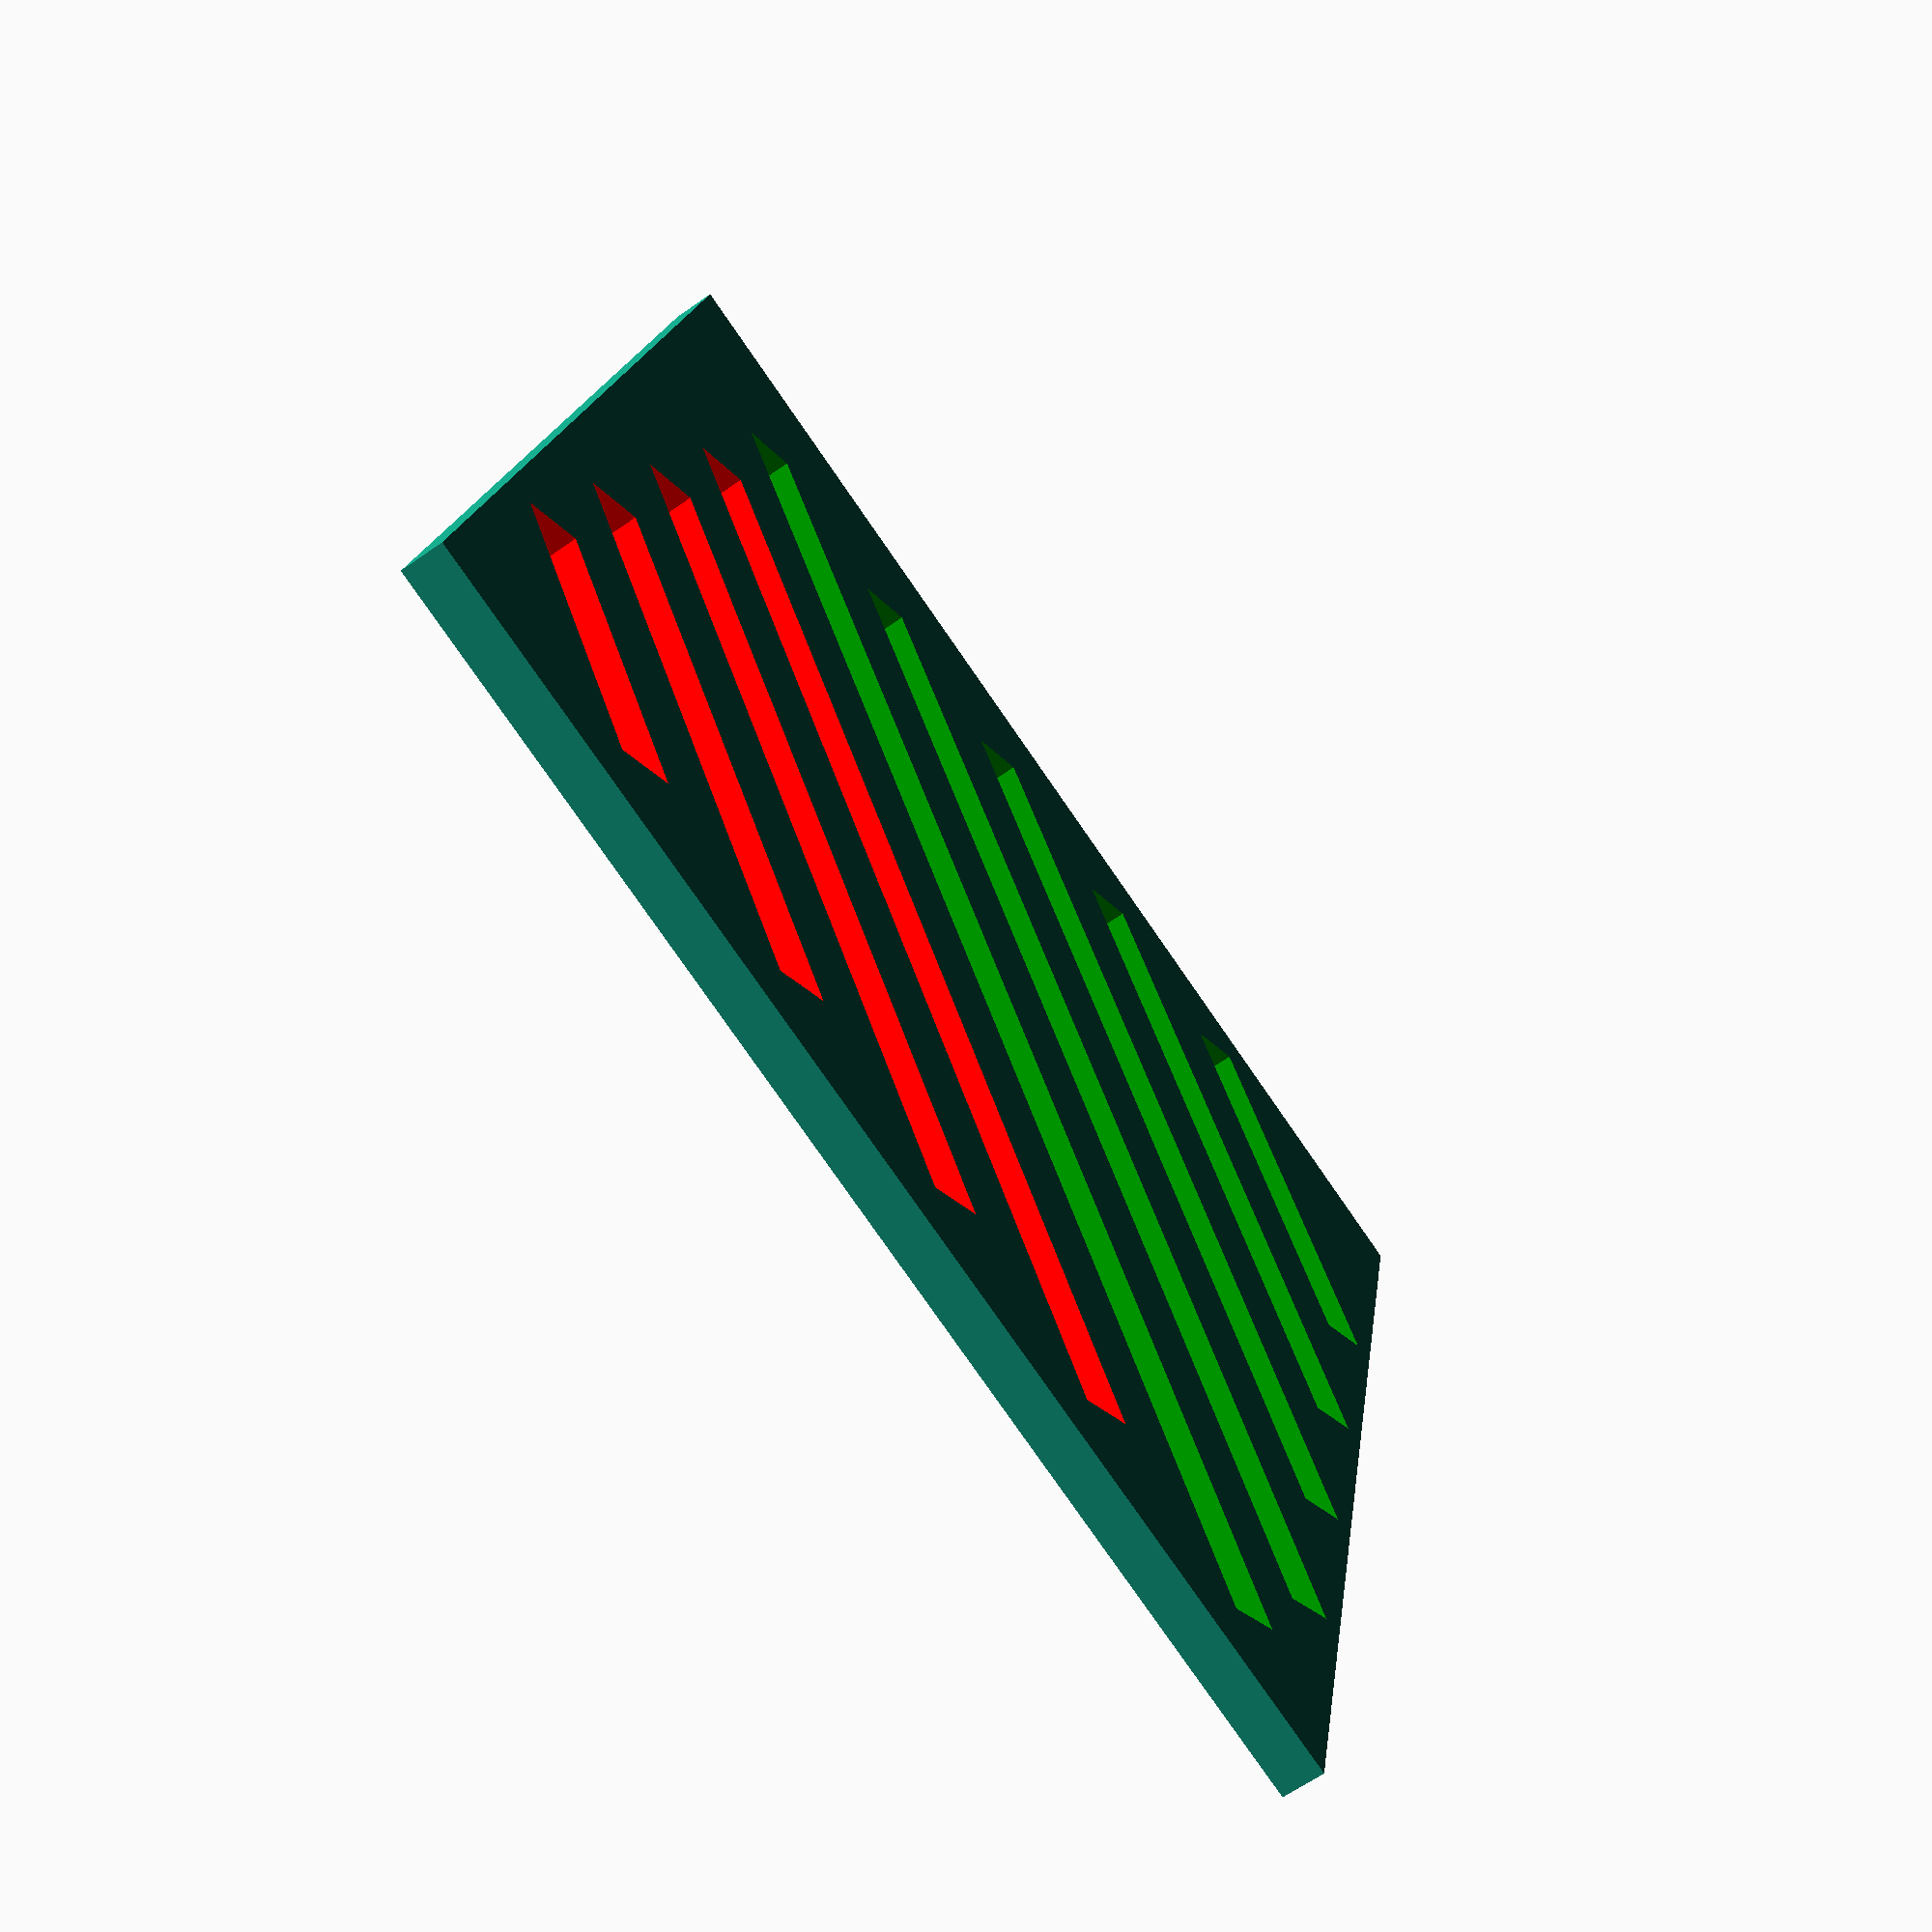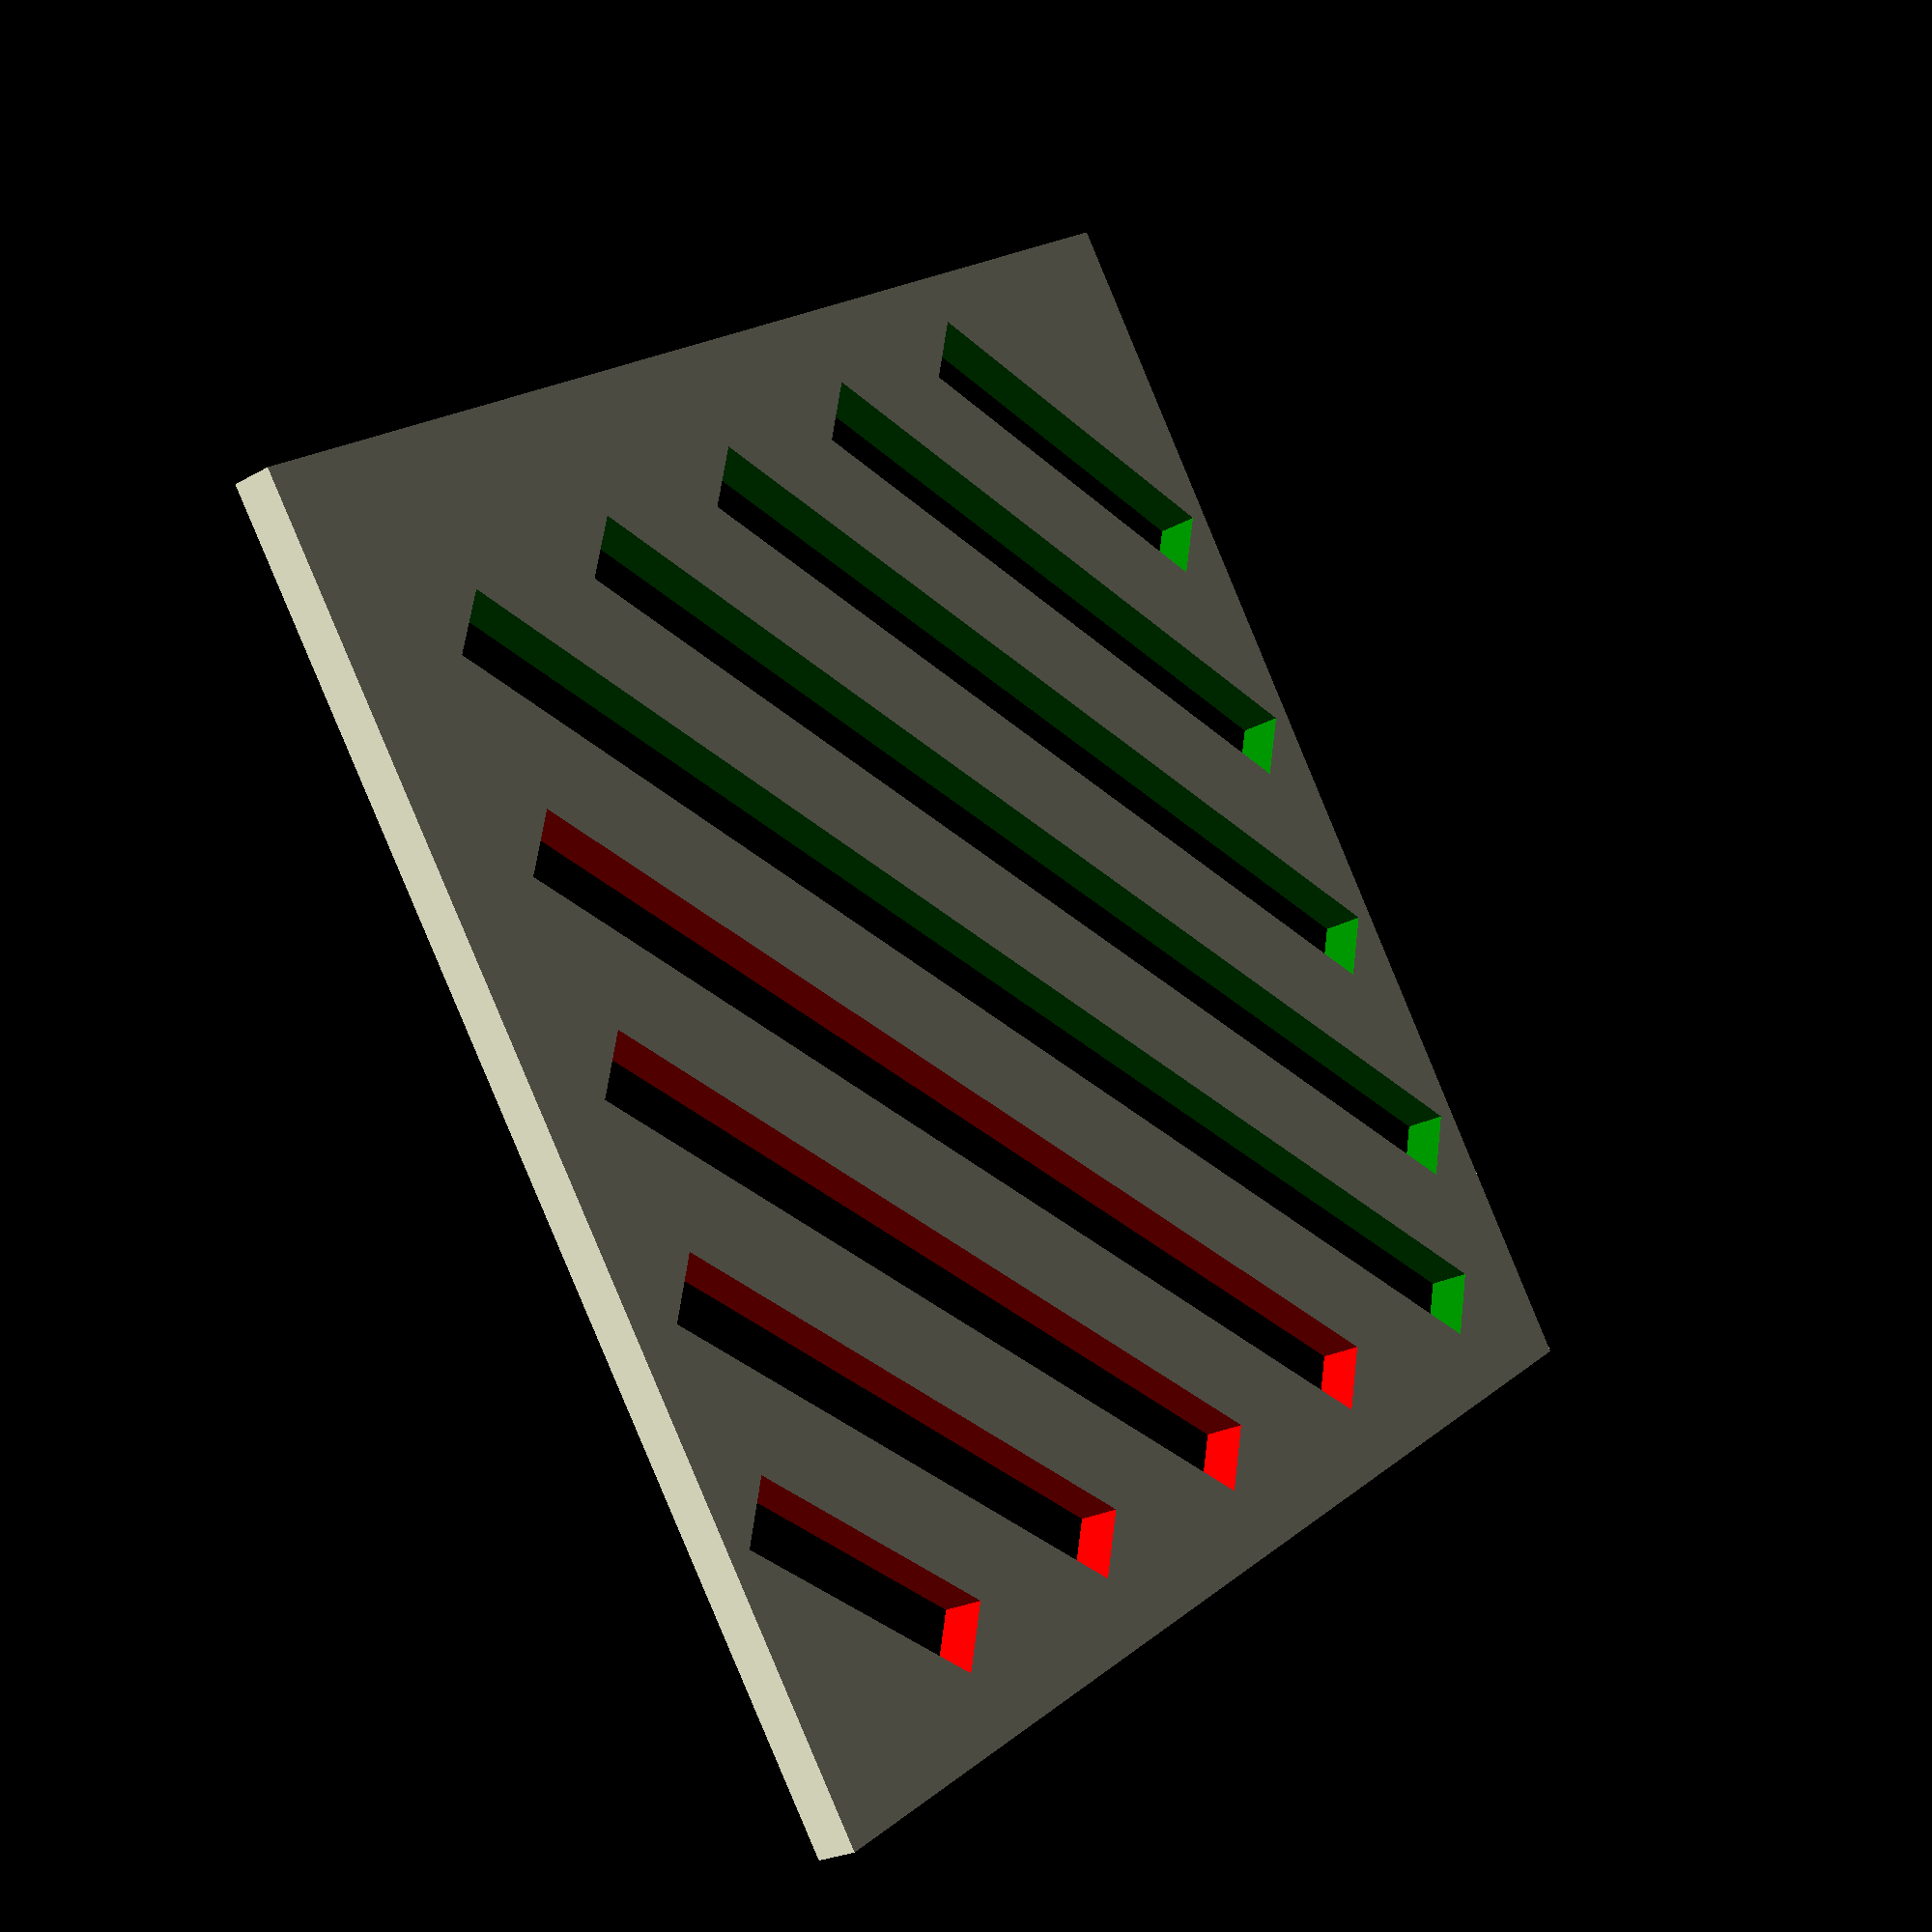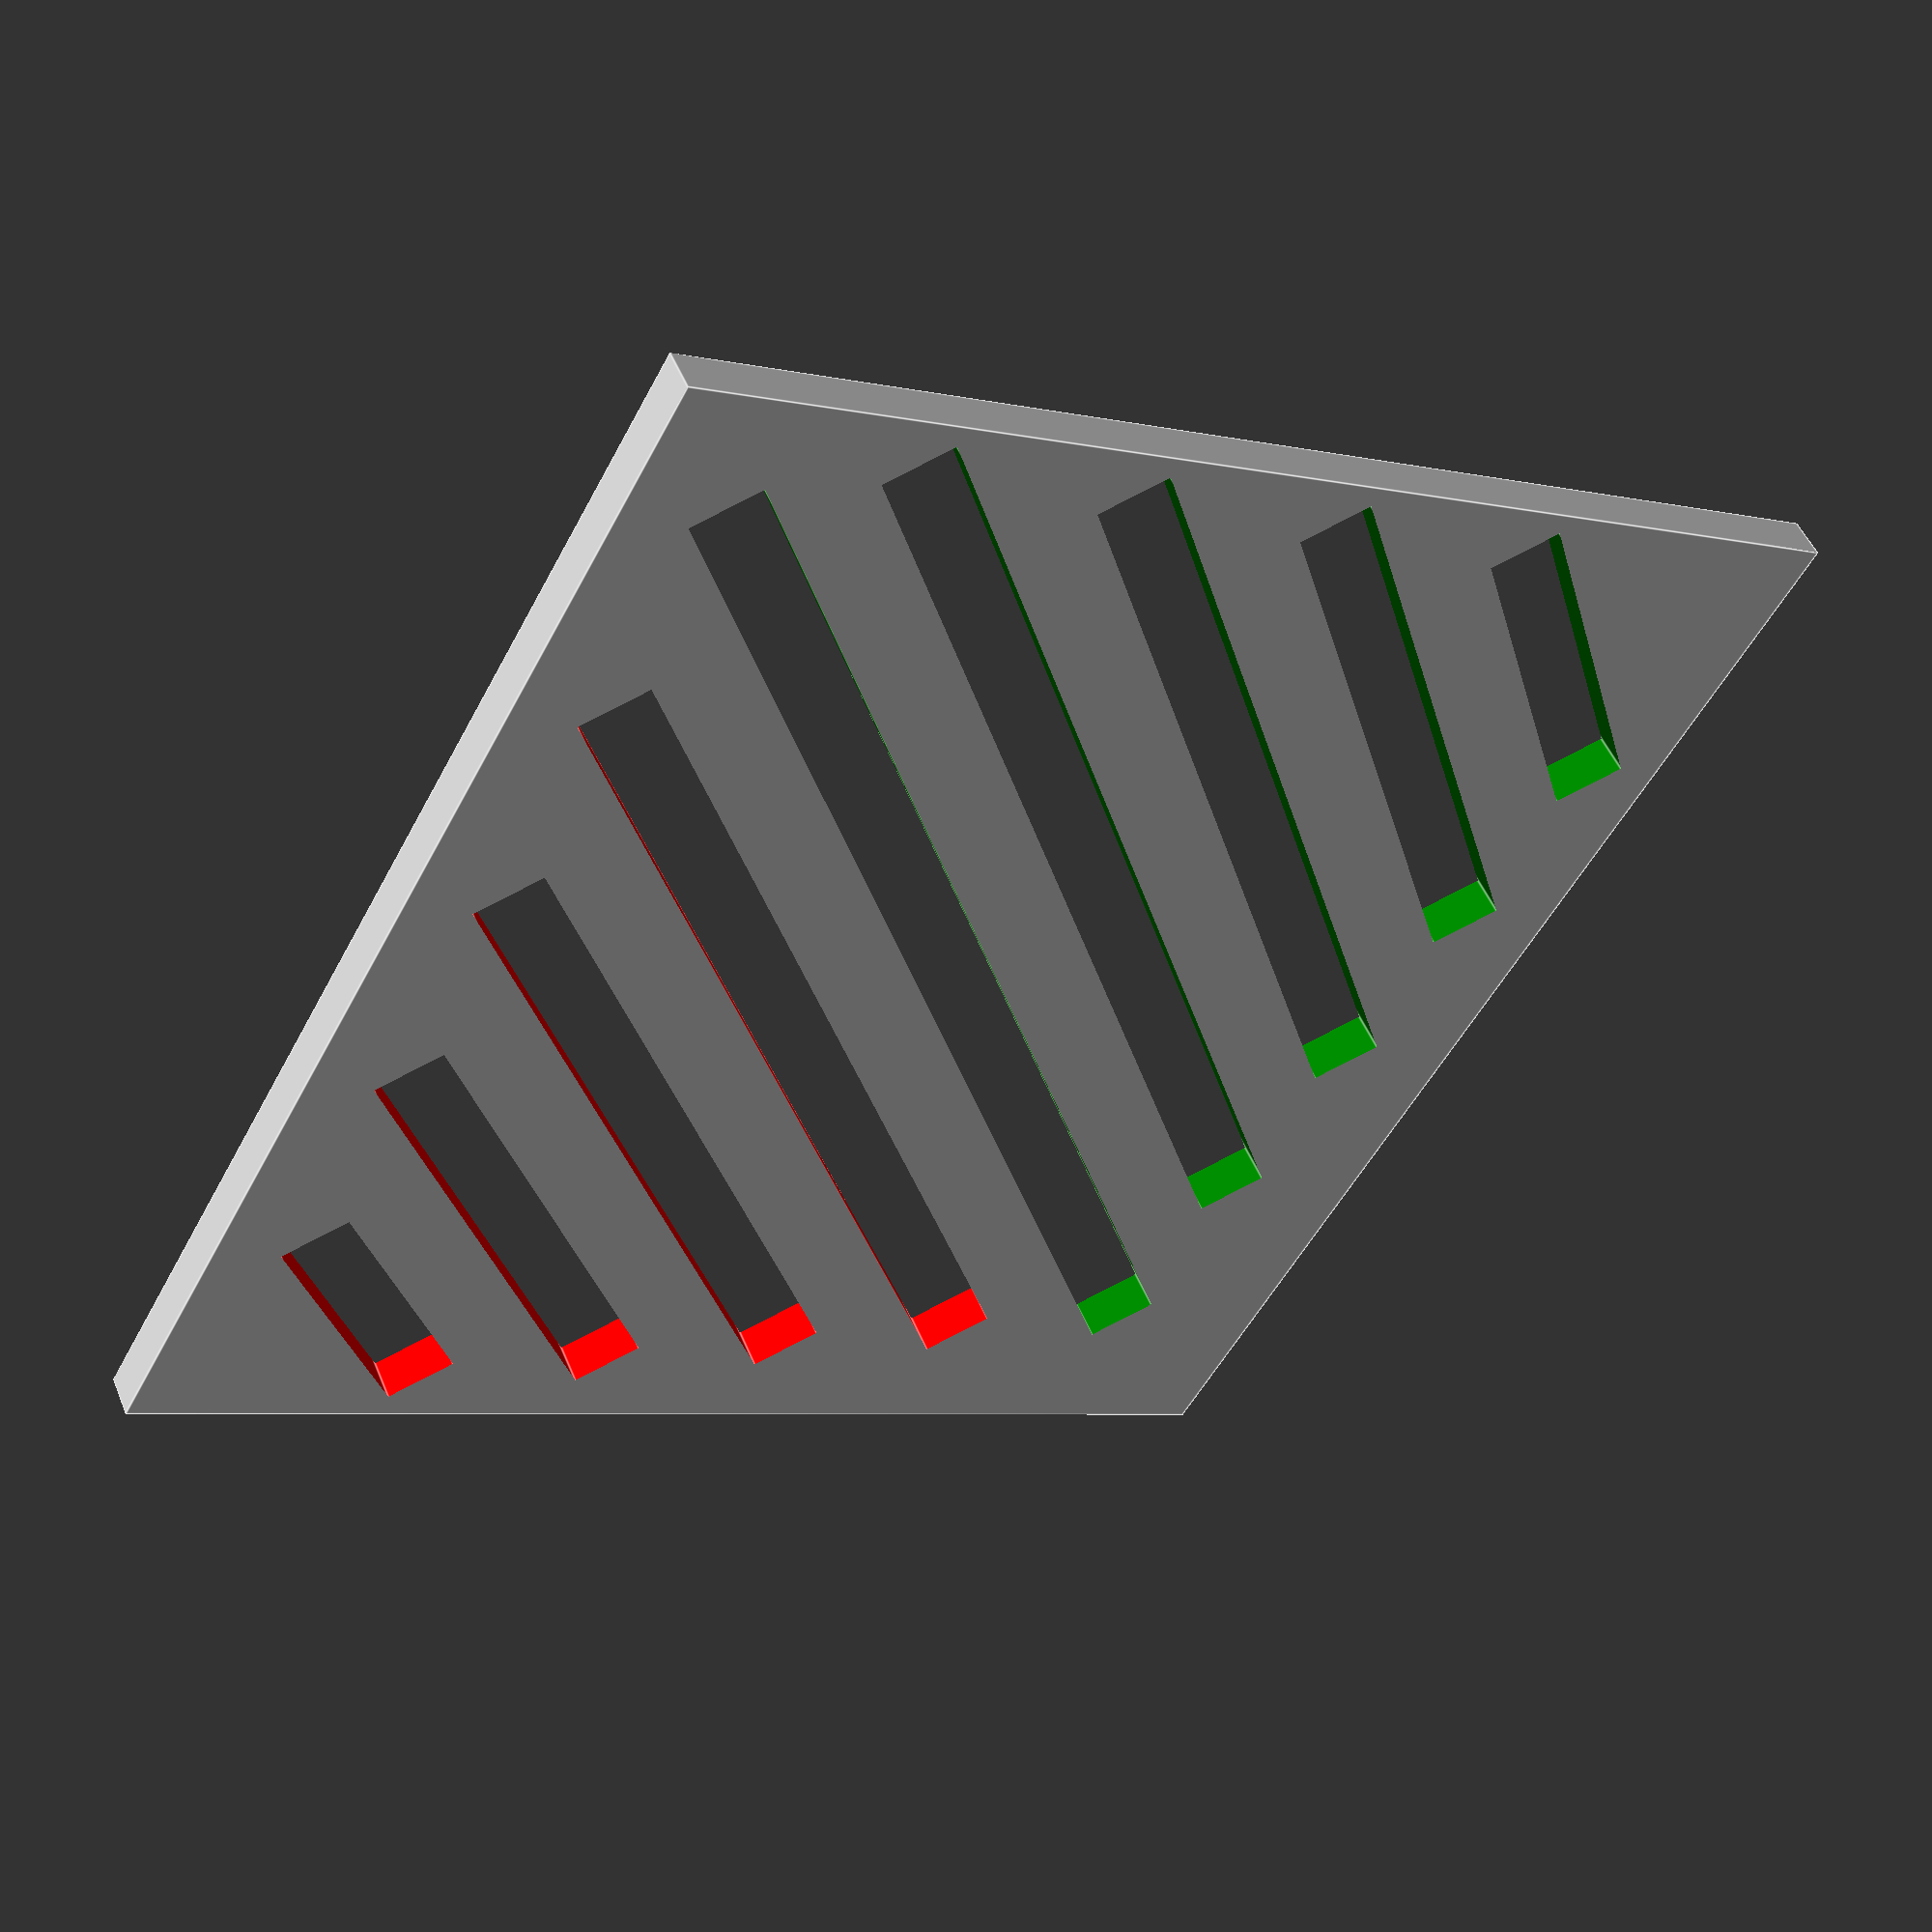
<openscad>
w = 90;
h = 90;
d = 3;

// holes:
hw = 5;
hw_gap = 5;
count = w / (hw + hw_gap);

difference(){
    cube([w,h,d]);
    
    for(i = [1 : count]){
        if(i < count / 2 + 0.5){
             color("red")
             cubes(i);
            }
        if (i==count/2 + 0.5) {
             color("green")
             cubes(i);
            }
        else {
             color("green")
             otherCube(i);
            }
    }
}

module cubes(var) {
     translate([var*(hw+hw_gap)+var*6, hw_gap, -1])
     rotate([0,0,45])
     cube([hw, (hw_gap*2)*(var*2), d + 2]);
    }
    
module otherCube(var) {
    translate([w-hw_gap, (var)*(hw+hw_gap)+(var)*6, -1])
    rotate([0,0,45])
    cube([hw, hw_gap*4*(count-var-3.65), d+2]);
    
    }  
</openscad>
<views>
elev=243.5 azim=191.8 roll=234.5 proj=p view=wireframe
elev=24.0 azim=325.4 roll=312.8 proj=p view=wireframe
elev=129.4 azim=61.0 roll=22.0 proj=p view=edges
</views>
